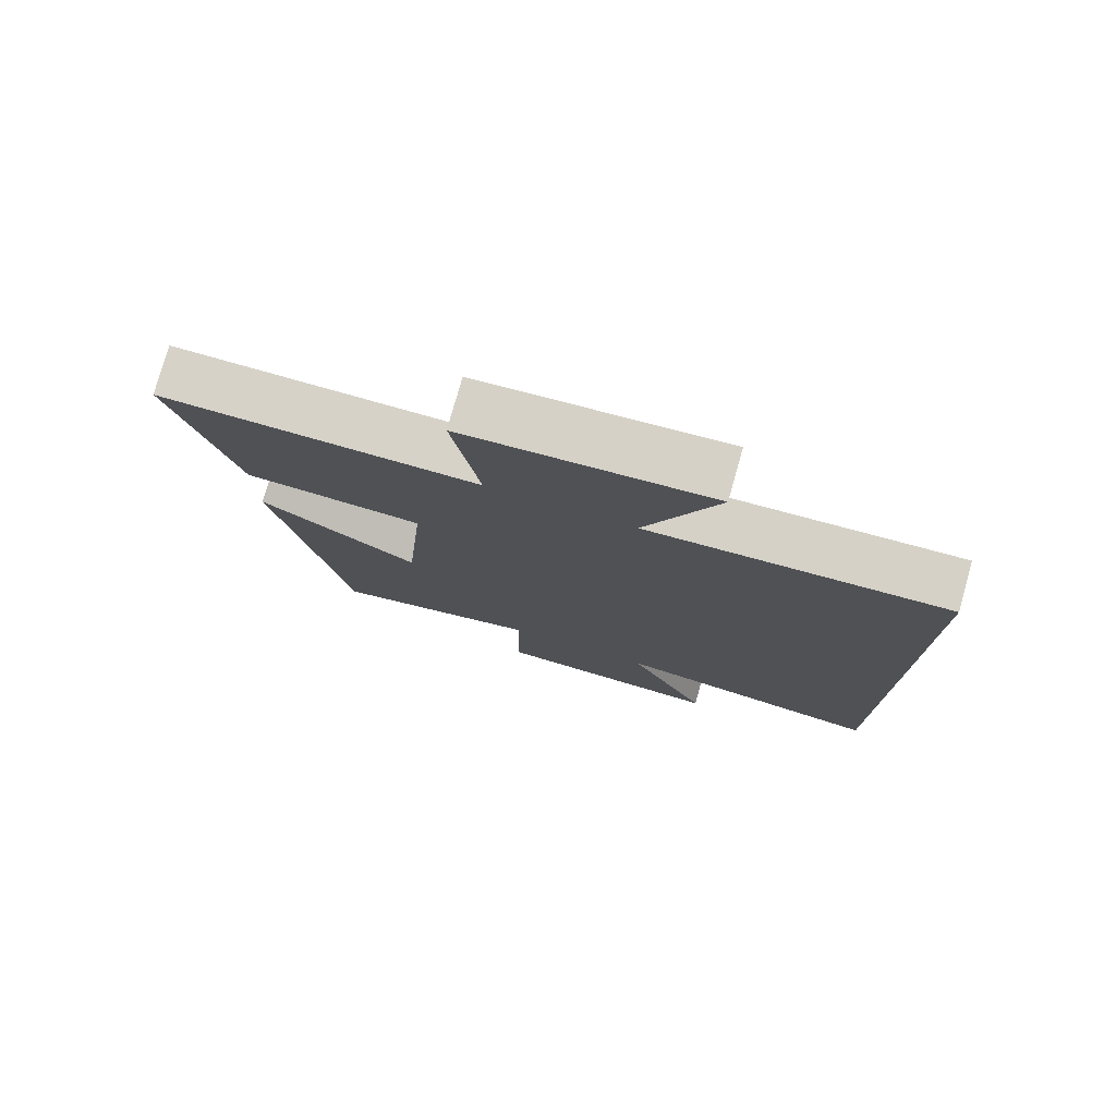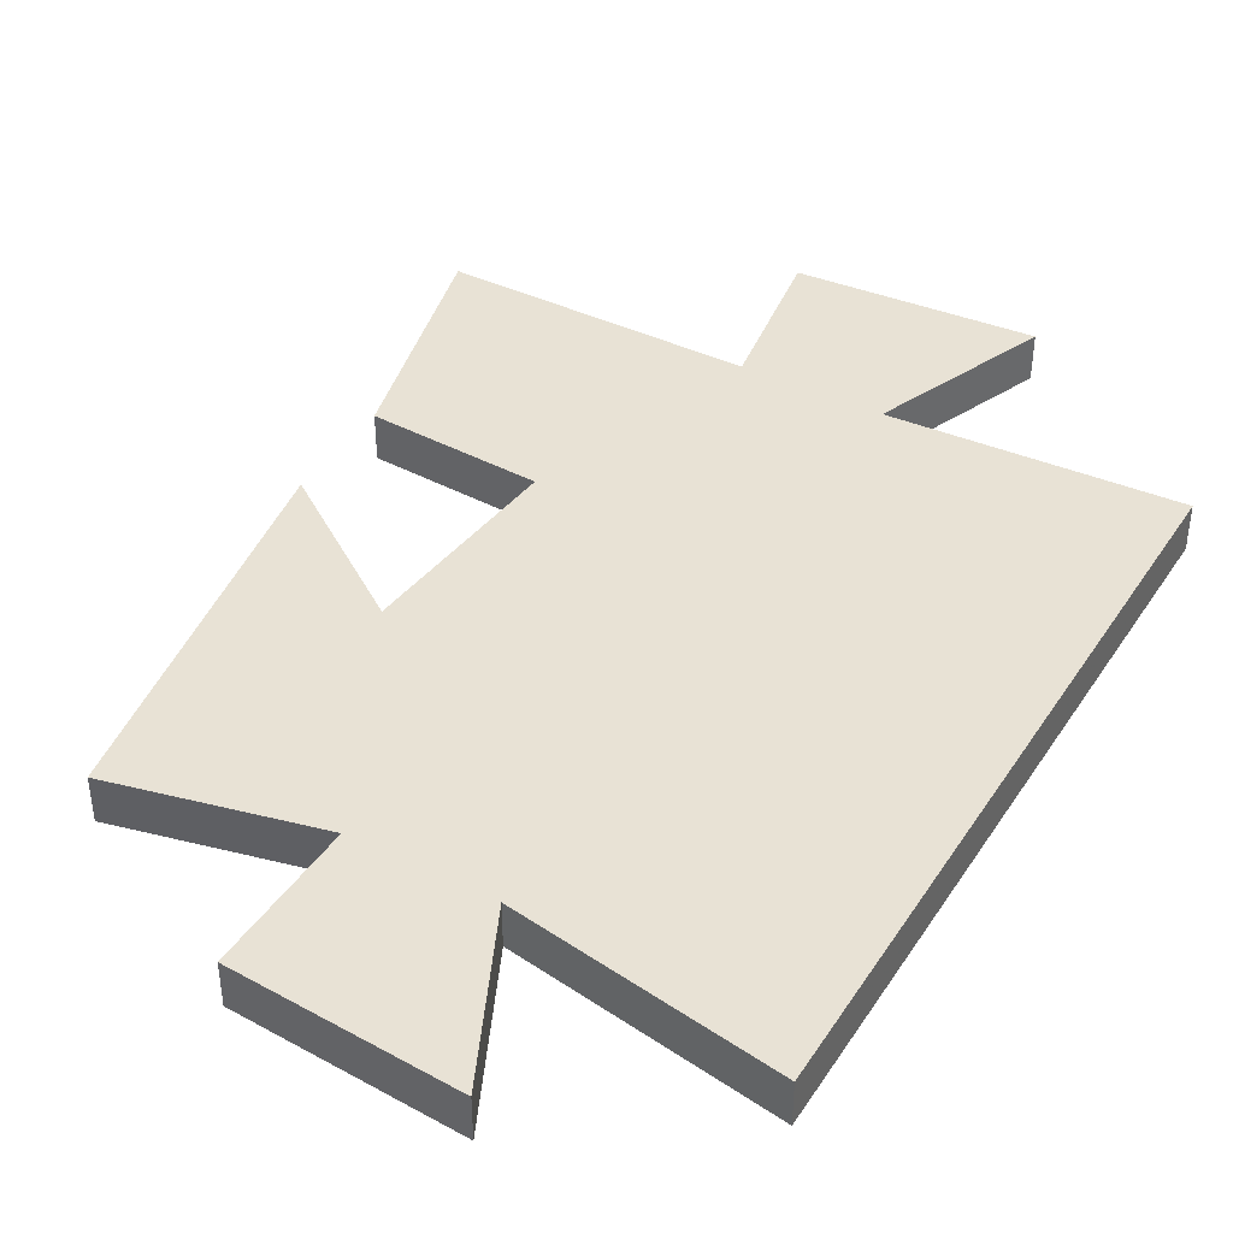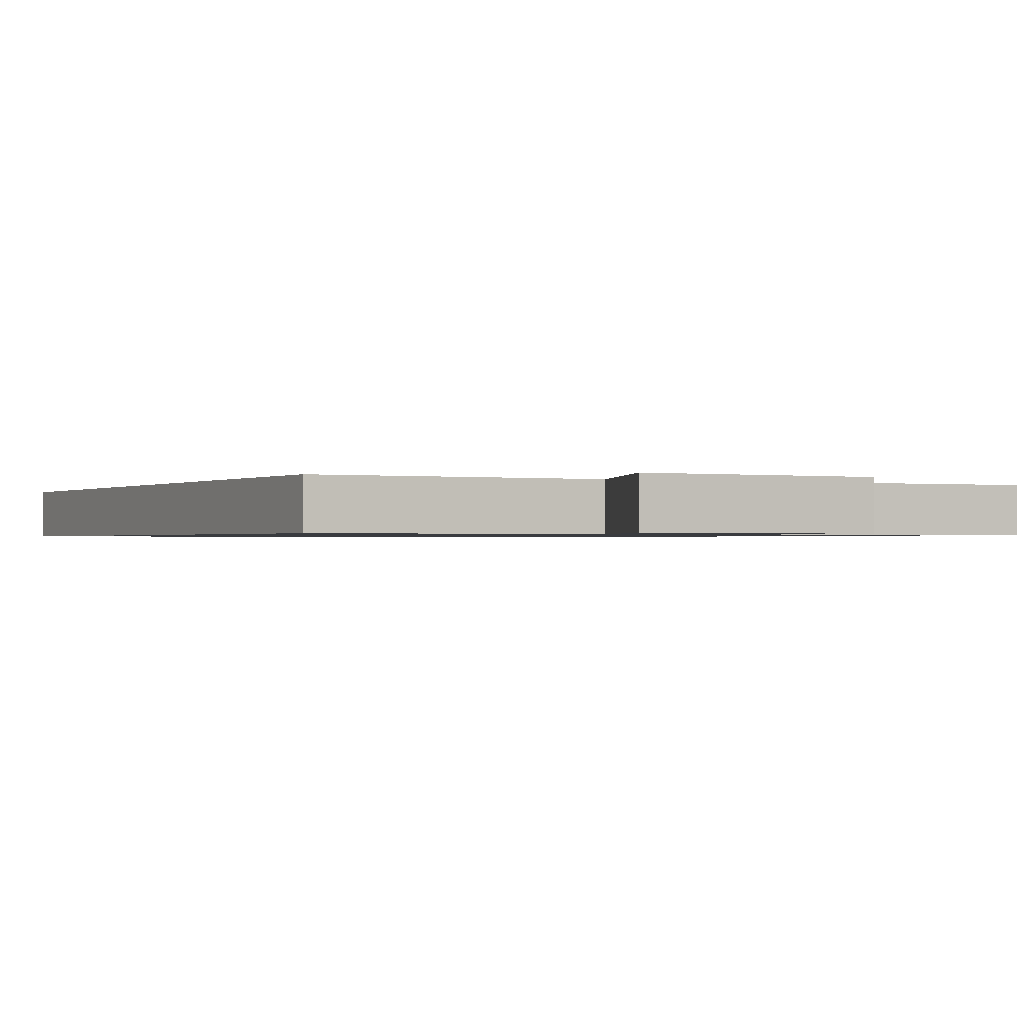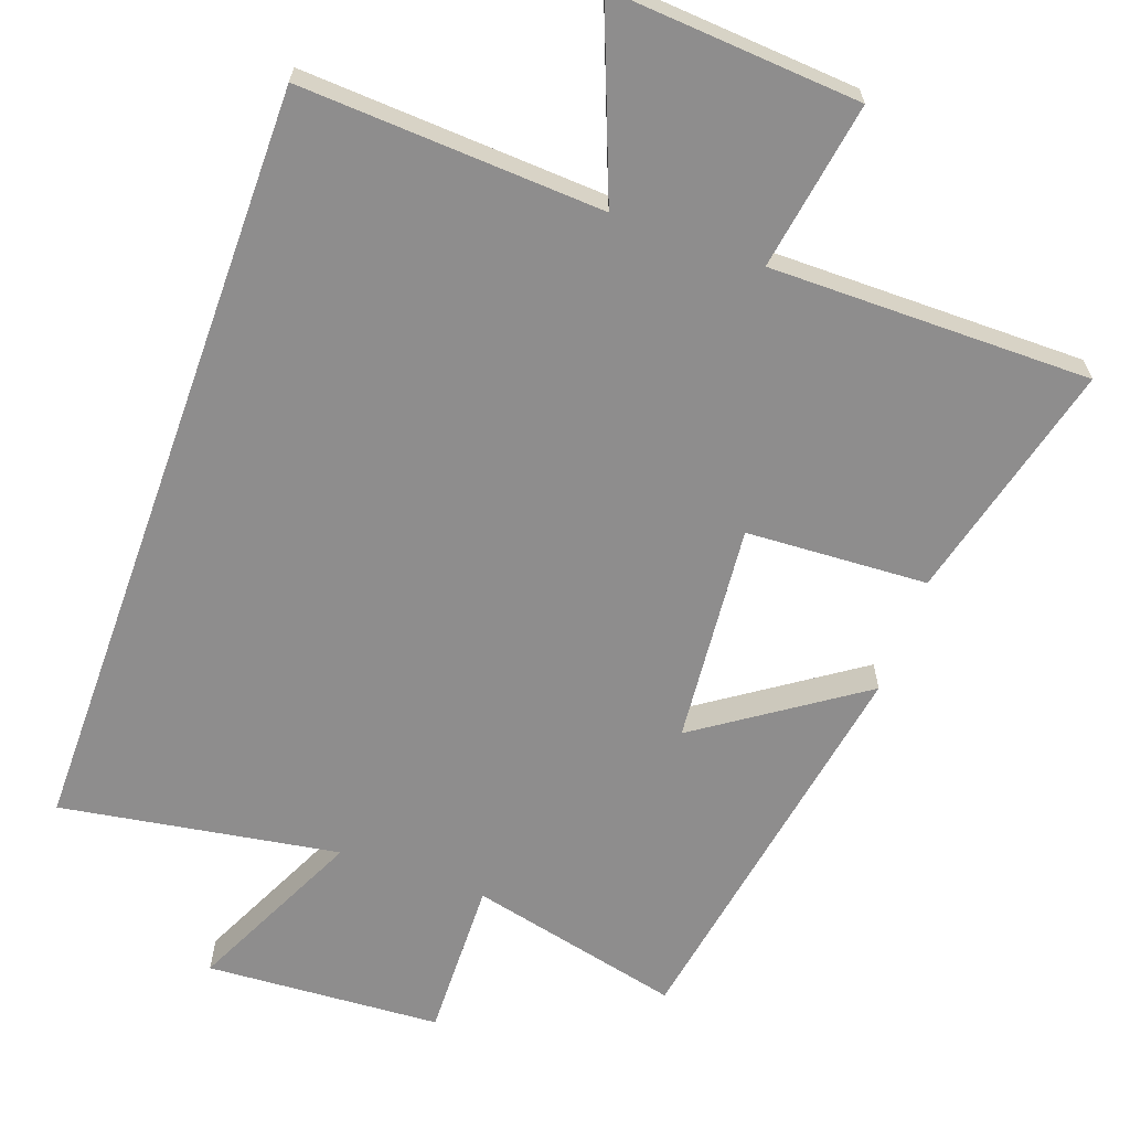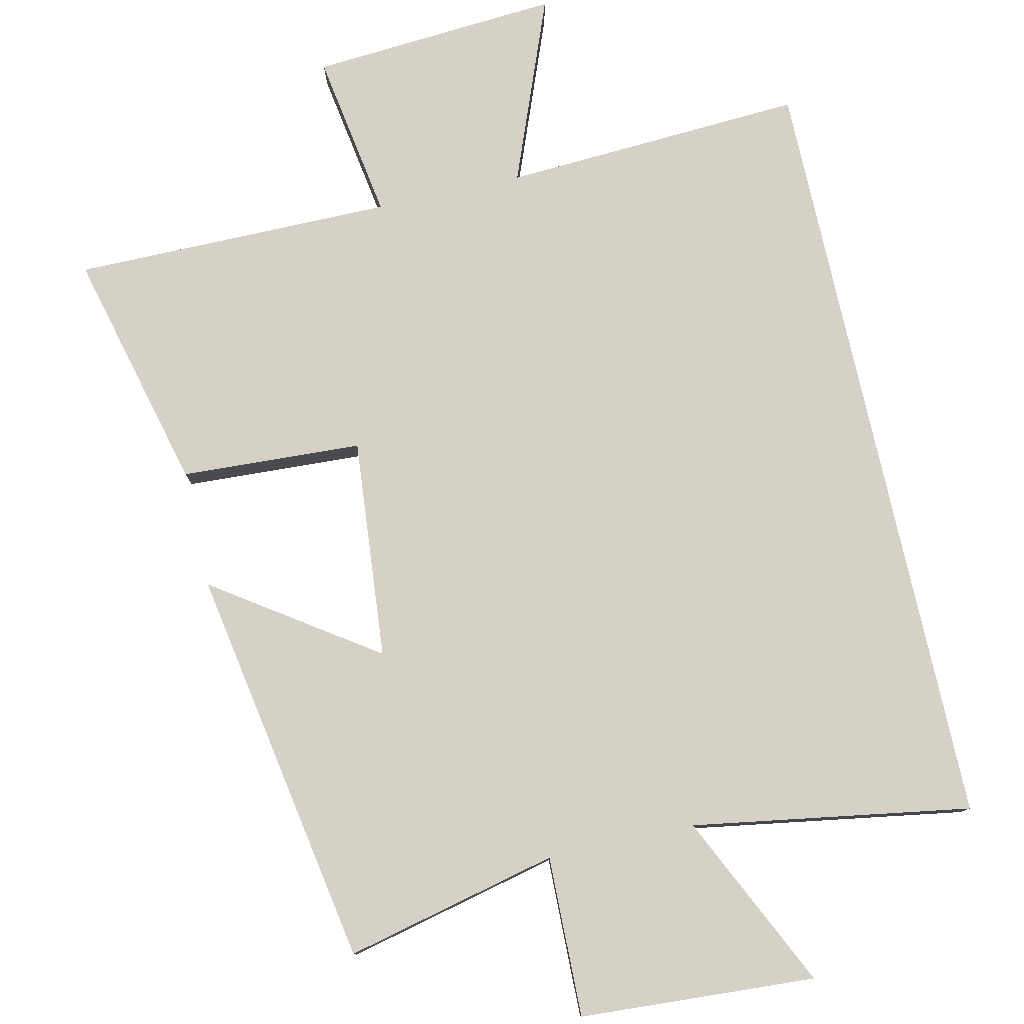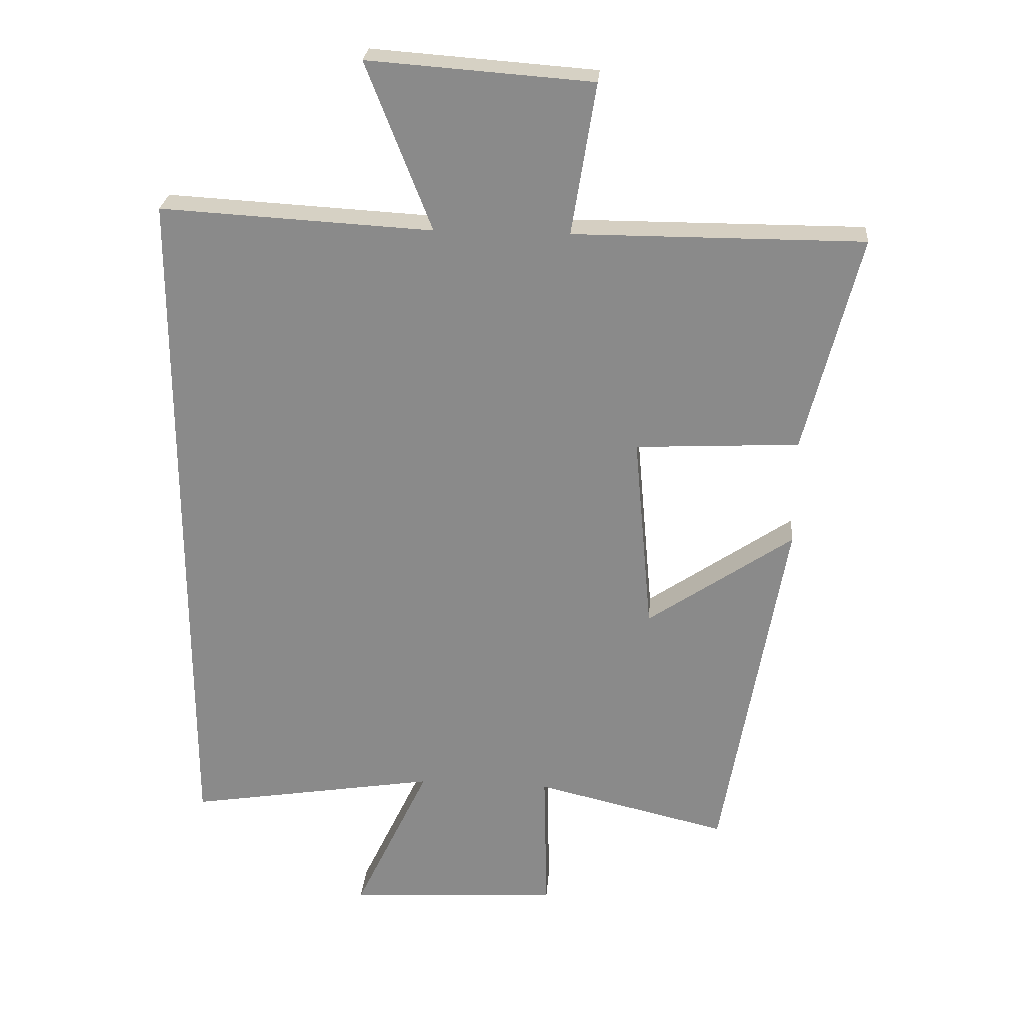
<metadata>
{"format":"obj","ext":"obj","renderer":"f3d","projection":"perspective","resolution":1024,"background":"white","views":[{"elev":77.9,"azim":-164.2,"up":"+Z"},{"elev":40.9,"azim":-149.8,"up":"+Y"},{"elev":-0.8,"azim":-27.1,"up":"+Y"},{"elev":-64.7,"azim":-19.7,"up":"+Y"},{"elev":78.8,"azim":167.4,"up":"+Y"},{"elev":25.9,"azim":4.6,"up":"+Z"}]}
</metadata>
<code>
v 0.586 0.07 0.5
v 0.5 0.07 0.161
v 0.245 0.07 0.148
v 0.273 0.07 -0.162
v 0.5 0.07 -0.007
v 0.402 0.07 -0.571
v 0.102 0.07 -0.5
v 0.107 0.07 -0.726
v -0.225 0.07 -0.746
v -0.108 0.07 -0.5
v -0.5 0.07 -0.563
v -0.5 0.07 0.524
v -0.075 0.07 0.5
v -0.177 0.07 0.762
v 0.173 0.07 0.736
v 0.135 0.07 0.5
v 0.586 0 0.5
v 0.5 0 0.161
v 0.245 0 0.148
v 0.273 0 -0.162
v 0.5 0 -0.007
v 0.402 0 -0.571
v 0.102 0 -0.5
v 0.107 0 -0.726
v -0.225 0 -0.746
v -0.108 0 -0.5
v -0.5 0 -0.563
v -0.5 0 0.524
v -0.075 0 0.5
v -0.177 0 0.762
v 0.173 0 0.736
v 0.135 0 0.5
f 13 14 15 16
f 10 11 12 13
f 10 13 16
f 7 8 9 10
f 7 10 16
f 4 5 6 7
f 3 4 7 16
f 1 2 3 16
f 32 31 30 29
f 29 28 27 26
f 32 29 26
f 26 25 24 23
f 32 26 23
f 23 22 21 20
f 32 23 20 19
f 32 19 18 17
f 1 17 18 2
f 2 18 19 3
f 3 19 20 4
f 4 20 21 5
f 5 21 22 6
f 6 22 23 7
f 7 23 24 8
f 8 24 25 9
f 9 25 26 10
f 10 26 27 11
f 11 27 28 12
f 12 28 29 13
f 13 29 30 14
f 14 30 31 15
f 15 31 32 16
f 16 32 17 1

</code>
